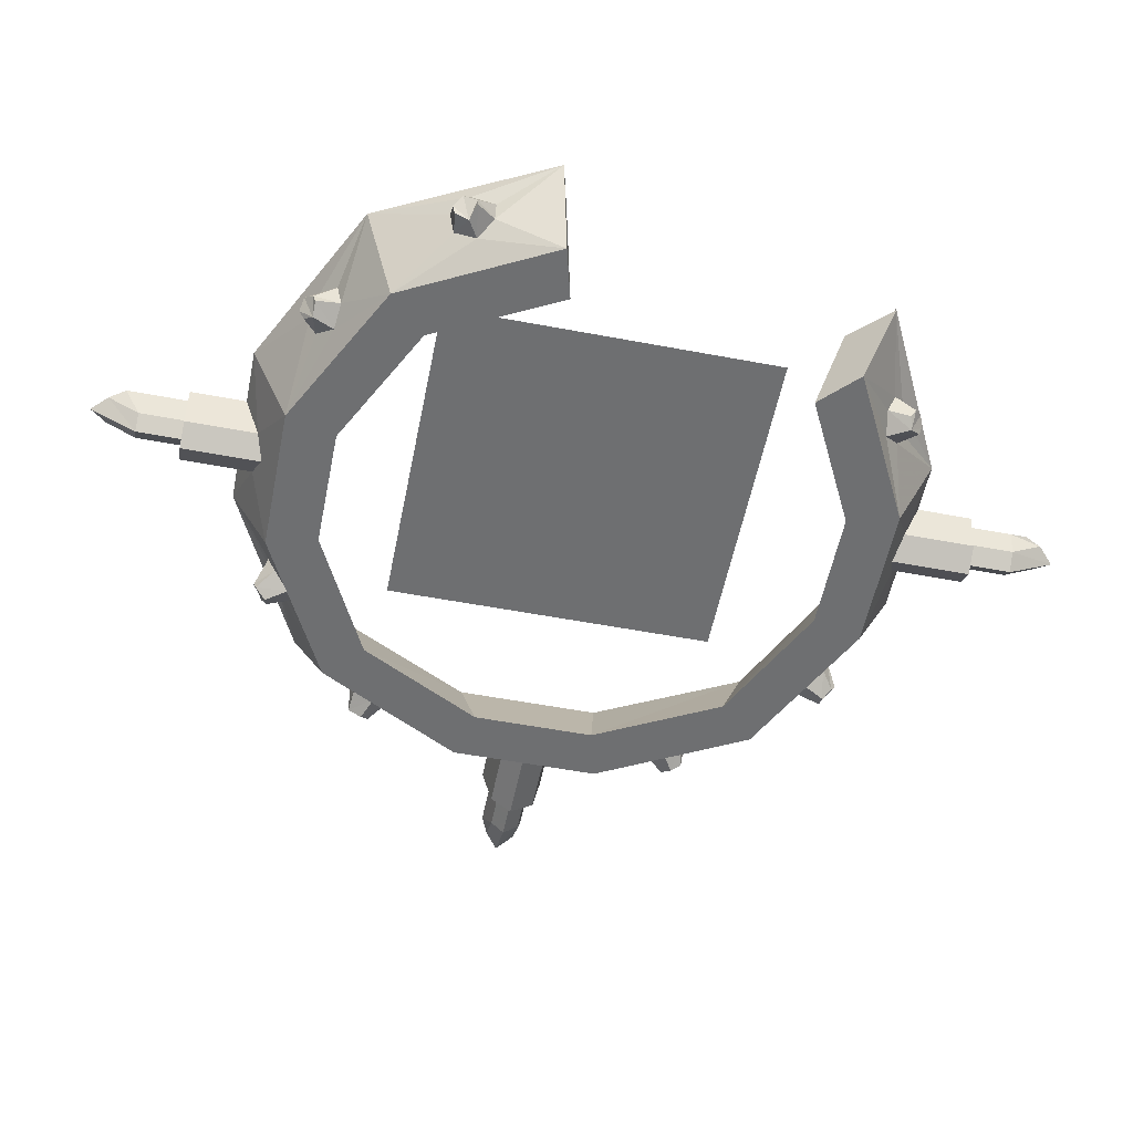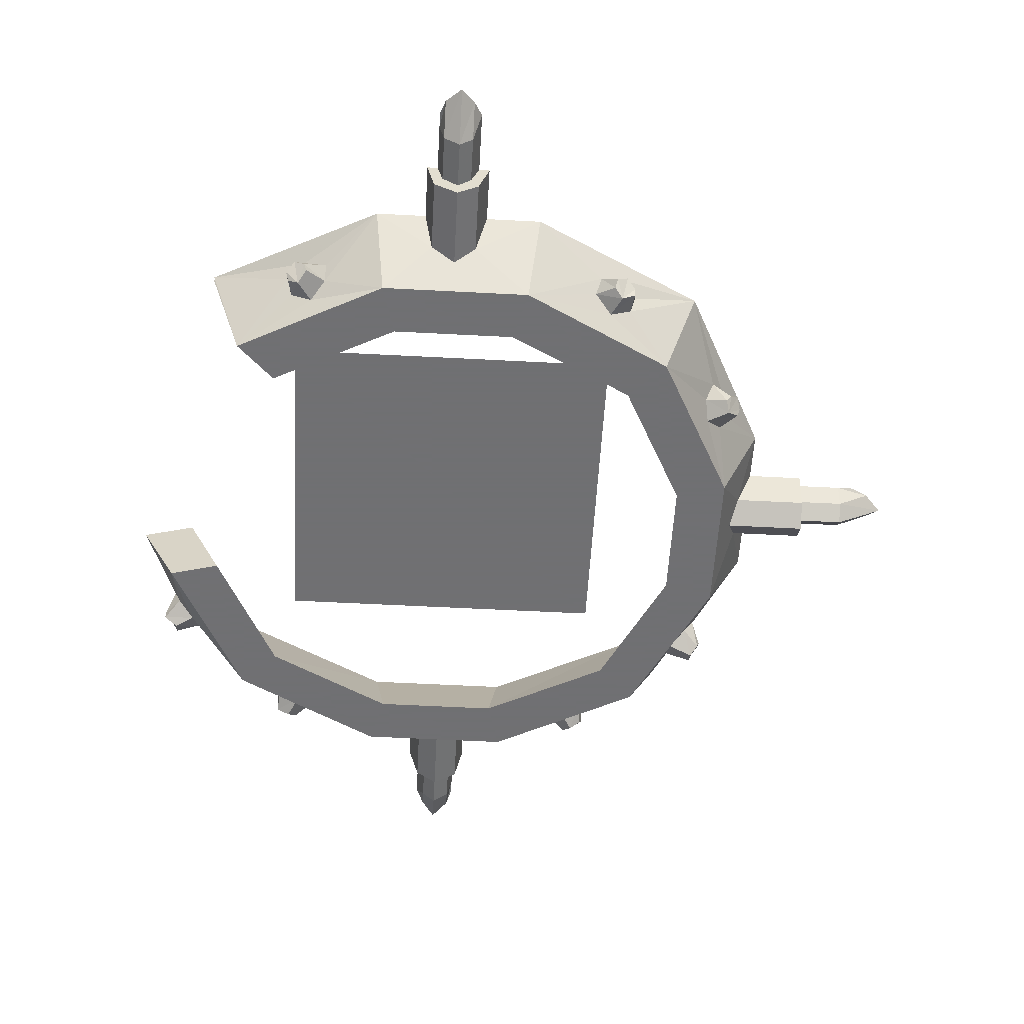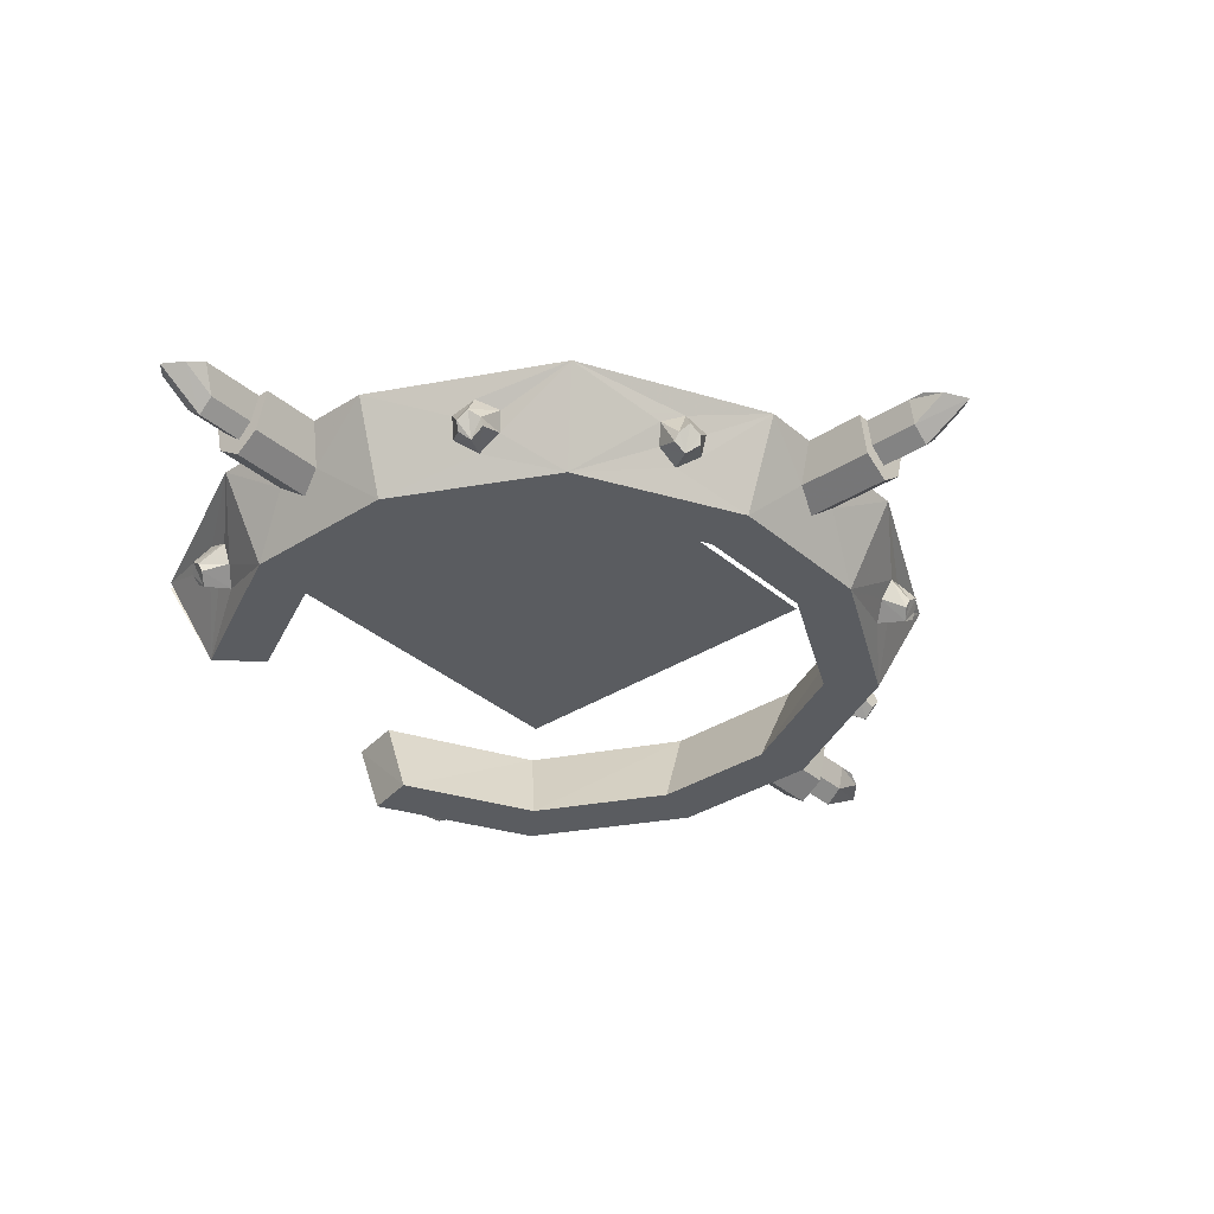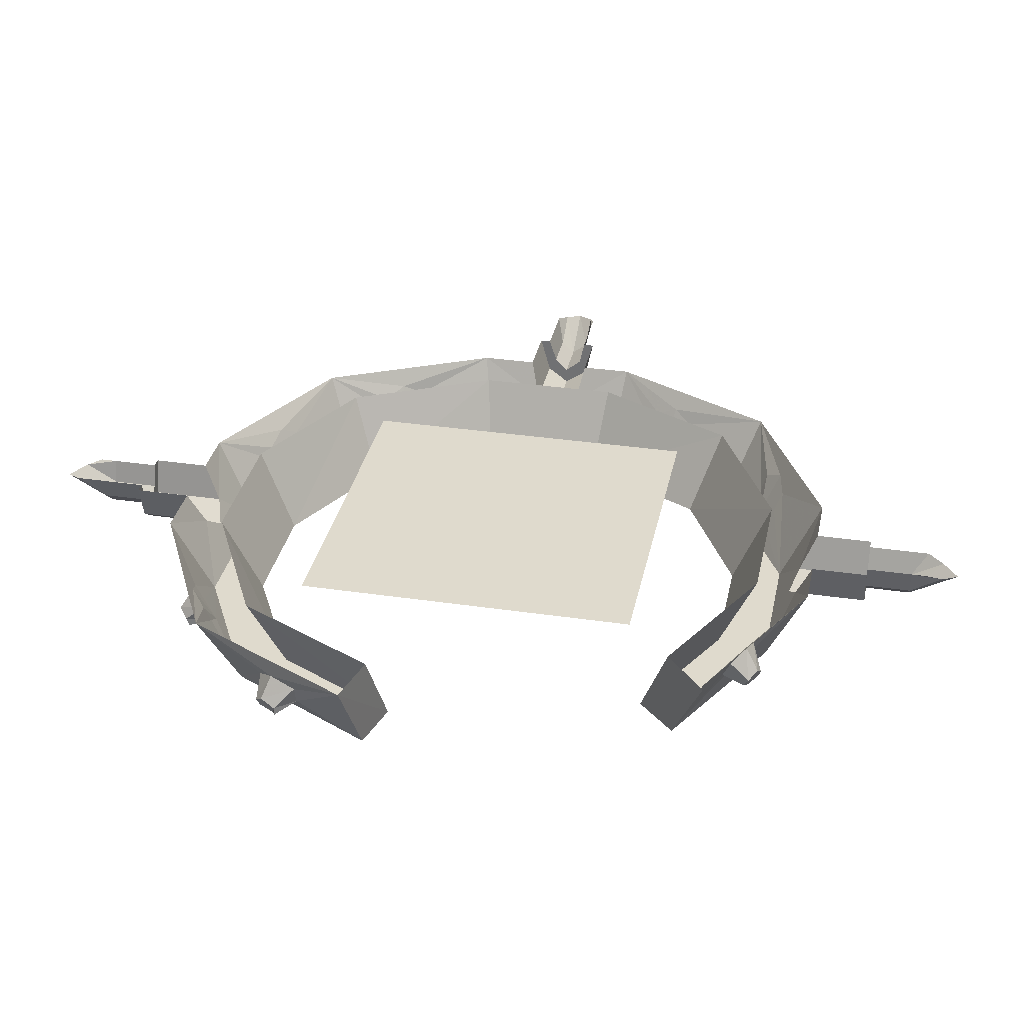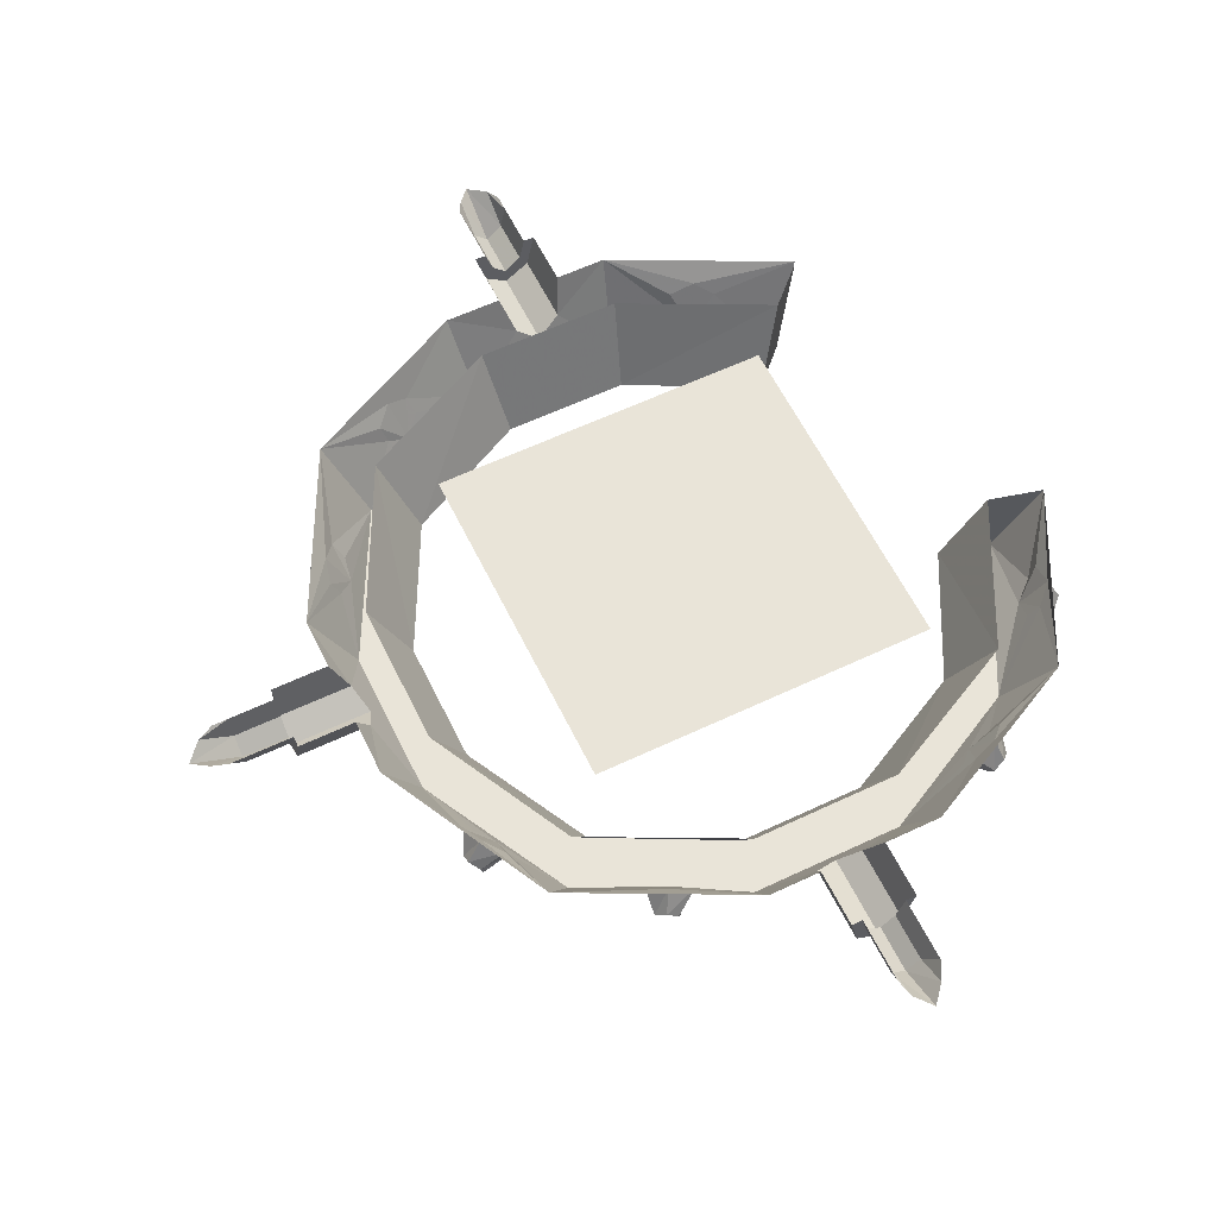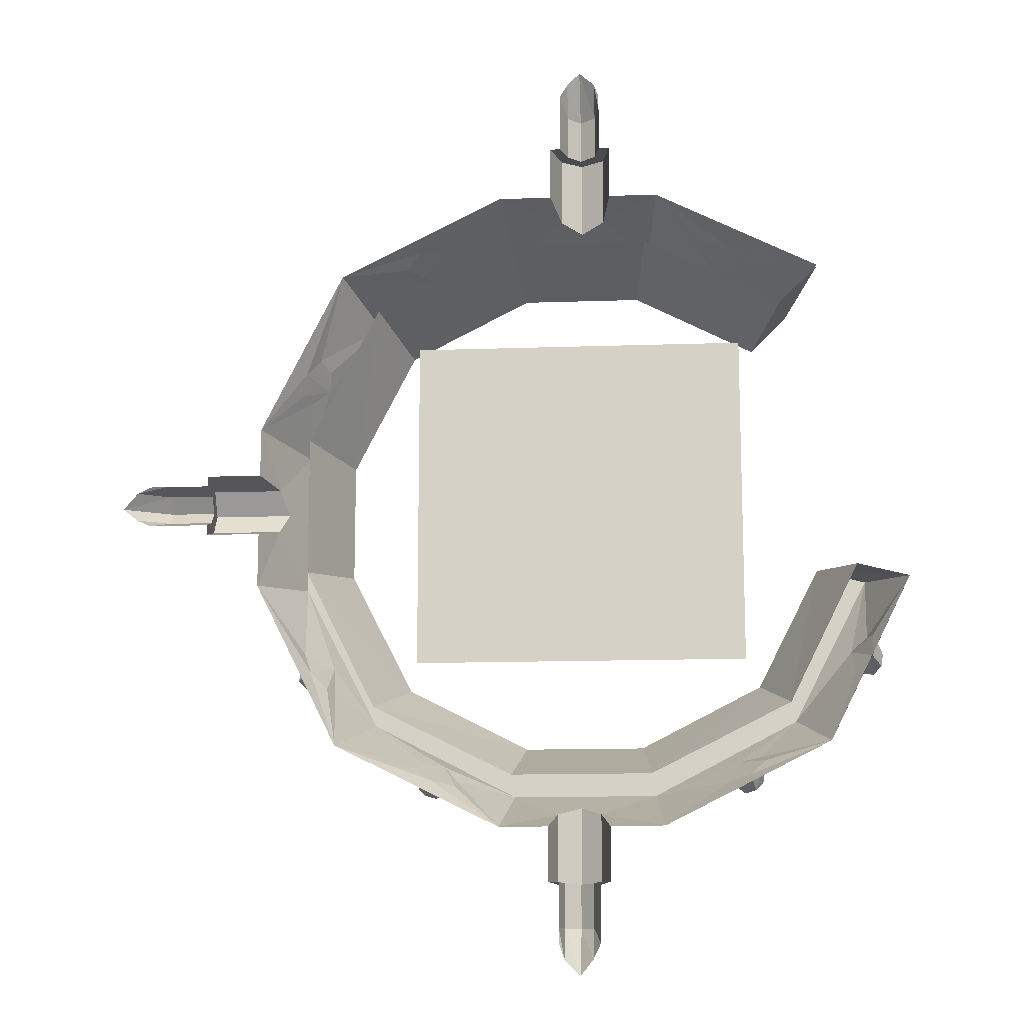
<metadata>
{"format":"obj","ext":"obj","renderer":"f3d","projection":"perspective","resolution":1024,"background":"white","views":[{"elev":-54.6,"azim":-101.3,"up":"+Y"},{"elev":-55.0,"azim":-3.2,"up":"+Y"},{"elev":-34.1,"azim":40.8,"up":"+Y"},{"elev":32.8,"azim":-78.4,"up":"+Y"},{"elev":59.9,"azim":154.1,"up":"+Y"},{"elev":-13.7,"azim":-175.5,"up":"+Z"}]}
</metadata>
<code>
o object/teleportation_device
v -64 0 64
v 64 0 64
v 64 0 -64
v -64 0 -64
v -65 -7 -108
v -57 -11 -110
v -63 -18 -114
v -67 -15 -113
v -71 -11 -102
v -96 0 -96
v -32 0 -128
v -61 -23 -101
v -69 -18 -100
v -84 -32 -84
v -107 -11 -68
v -113 -7 -62
v -128 0 -32
v -114 -11 -53
v -112 -18 -53
v -113 -32 -28
v -94 -32 -23
v -108 0 -27
v -81 0 -81
v -70 -32 -70
v -27 0 -108
v -23 -32 -94
v 27 0 -108
v 23 -32 -94
v 81 0 -81
v 70 -32 -70
v 108 0 -27
v 94 -32 -23
v 108 0 27
v 94 -32 23
v 81 0 81
v 70 -32 70
v 27 0 108
v 23 -32 94
v -27 0 108
v -23 -32 94
v -81 0 81
v -70 -32 70
v -84 -32 84
v -96 -2 96
v -55 -18 -107
v -65 -24 -109
v -62 -21 -112
v -28 -32 -113
v -70 -21 -109
v -70 -18 -110
v -106 -23 -58
v -104 -18 -66
v -113 -21 -67
v -114 -18 -68
v -117 -15 -65
v -118 -18 -60
v -118 -21 -60
v -7 -14 -122
v 1 -20 -119
v 28 -32 -113
v -113 -24 -62
v 59 -7 -109
v 65 -11 -104
v 65 -18 -111
v 62 -15 -114
v 50 -11 -111
v 32 0 -128
v 96 0 -96
v 55 -23 -102
v 50 -18 -108
v 10 -14 -122
v 13 0 -128
v 10 -14 -149
v 13 0 -149
v 9 0 -149
v 7 -9 -149
v 7 -9 -166
v 9 0 -166
v 7 -2 -178
v 9 0 -172
v 63 -18 -101
v 60 -24 -110
v 64 -21 -109
v 84 -32 -84
v 57 -21 -114
v 58 -18 -115
v 99 -18 -70
v 100 -23 -62
v 113 -32 -28
v 107 -7 -66
v 110 -11 -58
v 113 -18 -64
v 113 -15 -68
v 101 -11 -72
v 128 0 -32
v 110 -18 -71
v 109 -21 -71
v 109 -24 -66
v 106 -18 -57
v 122 -14 -7
v 119 -20 1
v 113 -32 28
v 84 -32 84
v 28 -32 113
v -28 -32 113
v 112 -21 -63
v 111 -7 57
v 106 -11 64
v 113 -18 63
v 116 -15 61
v 113 -11 49
v 128 0 32
v 96 0 96
v 104 -23 54
v 110 -18 48
v 122 -14 10
v 128 0 13
v 149 -14 10
v 149 0 13
v 149 0 9
v 149 -9 7
v 166 -9 7
v 166 0 9
v 178 -2 7
v 172 0 9
v 103 -18 61
v 112 -24 59
v 111 -21 63
v 116 -21 56
v 117 -18 57
v 69 -18 100
v 61 -23 101
v 55 -18 107
v 57 -11 110
v 32 0 128
v 7 -14 122
v -1 -20 119
v -10 -14 122
v -32 0 128
v -51 -18 107
v -56 -23 101
v -64 -18 100
v -66 -11 103
v -96 0 96
v -60 -7 108
v -51 -11 110
v -59 -18 114
v -58 -21 113
v -61 -24 109
v -65 -21 108
v -66 -18 110
v -63 -15 113
v 65 -7 108
v 63 -18 114
v 67 -15 113
v 71 -11 102
v 70 -18 110
v 70 -21 109
v 65 -24 109
v 62 -21 112
v 11 0 128
v 11 0 149
v 7 -14 149
v -1 -20 149
v -10 -14 149
v -13 0 128
v -7 -9 166
v -1 -14 166
v -1 -4 184
v -7 -2 178
v -9 0 166
v -9 0 149
v -7 -9 149
v -1 -14 149
v 4 -9 166
v 4 -2 178
v 7 0 166
v 7 0 172
v -9 0 172
v 4 -9 149
v 7 0 149
v -13 0 149
v 128 0 -11
v 149 0 -11
v 149 -14 -7
v 149 -20 1
v 166 -14 1
v 184 -4 1
v 166 -9 -4
v 178 -2 -4
v 166 0 -7
v 172 0 -7
v 149 -14 1
v 149 -9 -4
v 149 0 -7
v -11 0 -128
v -11 0 -149
v -7 -14 -149
v 1 -20 -149
v 1 -14 -166
v 1 -4 -184
v -4 -9 -166
v -4 -2 -178
v -7 0 -166
v -7 0 -172
v 1 -14 -149
v -4 -9 -149
v -7 0 -149
f 1 2 3
f 1 3 4
f 5 6 7
f 5 7 8
f 5 8 9
f 5 9 10
f 5 10 11
f 5 11 6
f 5 6 12
f 5 12 9
f 9 12 13
f 9 13 10
f 10 13 14
f 10 14 15
f 10 15 16
f 10 16 17
f 17 16 18
f 17 18 19
f 17 19 20
f 17 20 21
f 17 21 22
f 22 21 23
f 23 21 24
f 23 24 25
f 25 24 26
f 25 26 27
f 27 26 28
f 27 28 29
f 29 28 30
f 29 30 31
f 31 30 32
f 31 32 33
f 33 32 34
f 33 34 35
f 35 34 36
f 35 36 37
f 37 36 38
f 37 38 39
f 39 38 40
f 39 40 41
f 41 40 42
f 41 42 43
f 41 43 44
f 45 12 46
f 45 46 47
f 45 47 6
f 45 6 48
f 45 48 12
f 45 12 6
f 12 13 49
f 12 49 46
f 46 49 50
f 46 50 8
f 46 8 7
f 46 7 47
f 47 7 6
f 9 8 50
f 9 50 13
f 13 50 49
f 13 12 14
f 14 12 48
f 14 48 24
f 14 24 21
f 14 21 20
f 14 20 51
f 14 51 52
f 14 52 15
f 15 52 53
f 15 53 54
f 15 54 16
f 16 54 55
f 16 55 18
f 18 55 56
f 18 56 19
f 19 56 57
f 19 57 51
f 19 51 20
f 51 19 18
f 51 18 16
f 51 16 15
f 51 15 52
f 6 11 48
f 48 11 58
f 48 58 59
f 48 59 60
f 48 60 26
f 48 26 24
f 52 51 61
f 52 61 53
f 53 61 54
f 54 61 55
f 55 61 56
f 56 61 57
f 57 61 51
f 62 63 64
f 62 64 65
f 62 65 66
f 62 66 67
f 62 67 68
f 62 68 63
f 62 63 69
f 62 69 66
f 66 69 70
f 66 70 67
f 67 70 60
f 67 60 71
f 67 71 72
f 72 71 73
f 72 73 74
f 74 73 75
f 75 73 76
f 75 76 77
f 75 77 78
f 78 77 79
f 78 79 80
f 81 69 82
f 81 82 83
f 81 83 63
f 81 63 84
f 81 84 69
f 81 69 63
f 69 70 85
f 69 85 82
f 82 85 86
f 82 86 65
f 82 65 64
f 82 64 83
f 83 64 63
f 66 65 86
f 66 86 70
f 70 86 85
f 70 69 60
f 60 69 84
f 60 84 28
f 60 28 26
f 63 68 84
f 84 68 87
f 84 87 88
f 84 88 89
f 84 89 32
f 84 32 30
f 84 30 28
f 90 91 92
f 90 92 93
f 90 93 94
f 90 94 68
f 90 68 95
f 90 95 91
f 90 91 88
f 90 88 94
f 94 88 87
f 94 87 68
f 87 94 96
f 87 96 97
f 87 97 88
f 88 97 98
f 88 98 99
f 88 99 89
f 89 99 91
f 89 91 95
f 89 95 100
f 89 100 101
f 89 101 102
f 89 102 32
f 32 102 34
f 34 102 103
f 34 103 36
f 36 103 104
f 36 104 38
f 38 104 105
f 38 105 40
f 40 105 43
f 40 43 42
f 99 98 106
f 99 106 91
f 91 106 92
f 92 106 98
f 92 98 93
f 93 98 96
f 93 96 94
f 98 97 96
f 88 91 99
f 107 108 109
f 107 109 110
f 107 110 111
f 107 111 112
f 107 112 113
f 107 113 108
f 107 108 114
f 107 114 111
f 111 114 115
f 111 115 112
f 112 115 102
f 112 102 116
f 112 116 117
f 117 116 118
f 117 118 119
f 119 118 120
f 120 118 121
f 120 121 122
f 120 122 123
f 123 122 124
f 123 124 125
f 126 114 127
f 126 127 128
f 126 128 108
f 126 108 103
f 126 103 114
f 126 114 108
f 114 115 129
f 114 129 127
f 127 129 130
f 127 130 110
f 127 110 109
f 127 109 128
f 128 109 108
f 111 110 130
f 111 130 115
f 115 130 129
f 115 114 102
f 102 114 103
f 108 113 103
f 103 113 131
f 103 131 132
f 103 132 104
f 104 132 133
f 104 133 134
f 104 134 135
f 104 135 136
f 104 136 137
f 104 137 105
f 105 137 138
f 105 138 139
f 105 139 140
f 105 140 141
f 105 141 43
f 43 141 142
f 43 142 143
f 43 143 144
f 144 143 145
f 144 145 139
f 139 145 146
f 139 146 140
f 140 146 147
f 140 147 148
f 140 148 141
f 141 148 149
f 141 149 142
f 142 149 150
f 142 150 143
f 143 150 151
f 143 151 145
f 145 151 152
f 145 152 146
f 146 152 147
f 147 152 149
f 147 149 148
f 153 134 154
f 153 154 155
f 153 155 156
f 153 156 113
f 153 113 135
f 153 135 134
f 153 134 132
f 153 132 156
f 156 132 131
f 156 131 113
f 131 156 157
f 131 157 158
f 131 158 132
f 132 158 159
f 132 159 133
f 133 159 160
f 133 160 134
f 134 160 154
f 154 160 159
f 154 159 155
f 155 159 157
f 155 157 156
f 159 158 157
f 132 134 133
f 149 152 151
f 149 151 150
f 141 140 146
f 141 146 145
f 141 145 143
f 141 143 142
f 136 135 161
f 136 161 162
f 136 162 163
f 136 163 137
f 137 163 164
f 137 164 138
f 138 164 165
f 138 165 166
f 138 166 139
f 167 168 169
f 167 169 170
f 167 170 171
f 167 171 172
f 167 172 173
f 167 173 168
f 168 173 174
f 168 174 175
f 168 175 176
f 168 176 169
f 175 177 178
f 175 178 176
f 171 170 179
f 174 180 175
f 175 180 177
f 177 180 181
f 181 180 162
f 162 180 163
f 163 180 174
f 163 174 164
f 164 174 173
f 164 173 165
f 165 173 172
f 165 172 182
f 165 182 166
f 100 95 183
f 100 183 184
f 100 184 185
f 100 185 101
f 101 185 186
f 101 186 116
f 101 116 102
f 122 187 188
f 122 188 124
f 187 189 190
f 187 190 188
f 189 191 192
f 189 192 190
f 121 193 187
f 121 187 122
f 193 194 189
f 193 189 187
f 194 195 191
f 194 191 189
f 116 186 118
f 118 186 121
f 121 186 193
f 193 186 185
f 193 185 194
f 194 185 184
f 194 184 195
f 58 11 196
f 58 196 197
f 58 197 198
f 58 198 59
f 59 198 199
f 59 199 71
f 59 71 60
f 77 200 201
f 77 201 79
f 200 202 203
f 200 203 201
f 202 204 205
f 202 205 203
f 76 206 200
f 76 200 77
f 206 207 202
f 206 202 200
f 207 208 204
f 207 204 202
f 71 199 73
f 73 199 76
f 76 199 206
f 206 199 198
f 206 198 207
f 207 198 197
f 207 197 208

</code>
